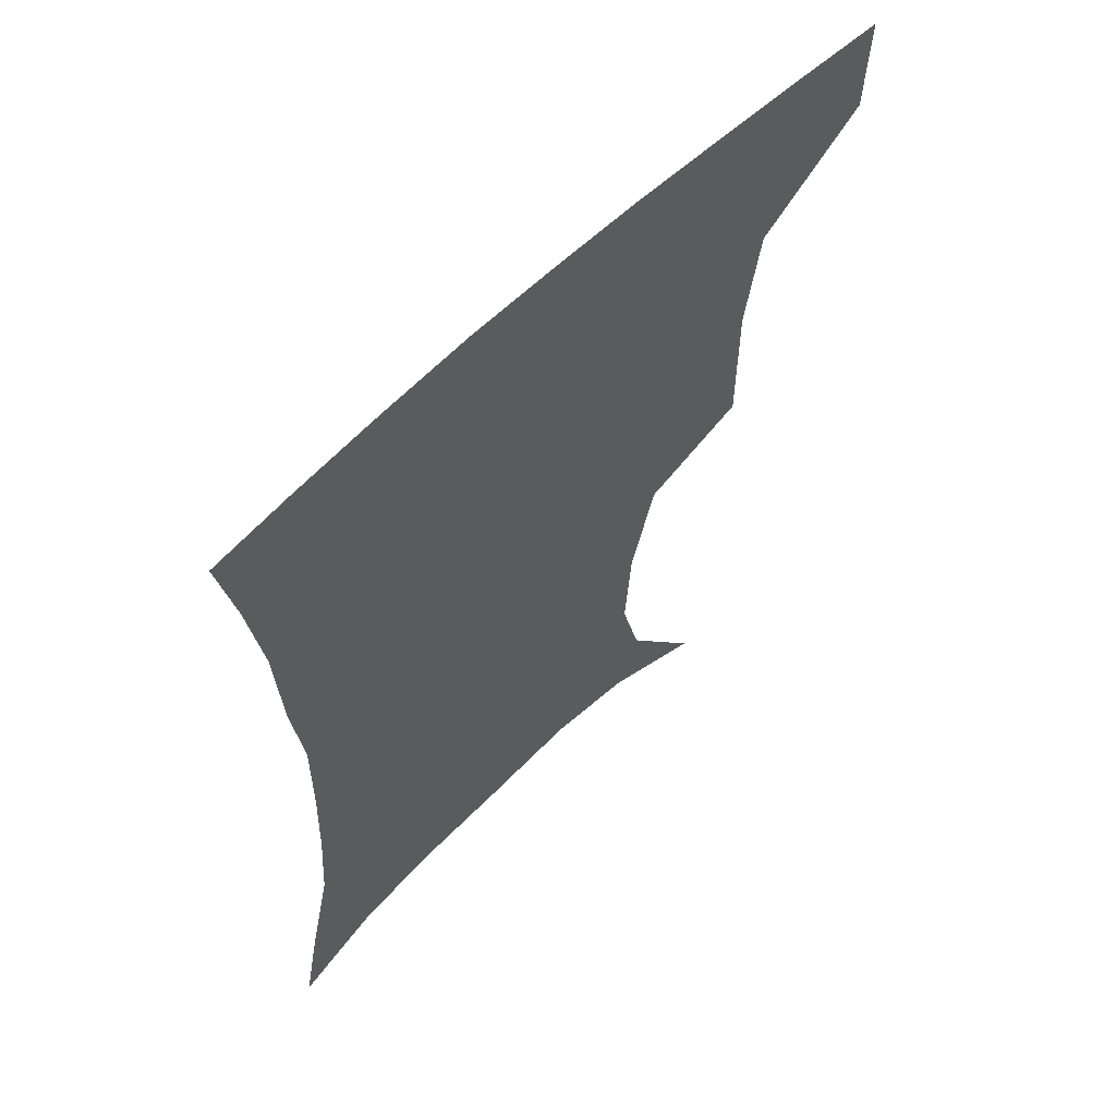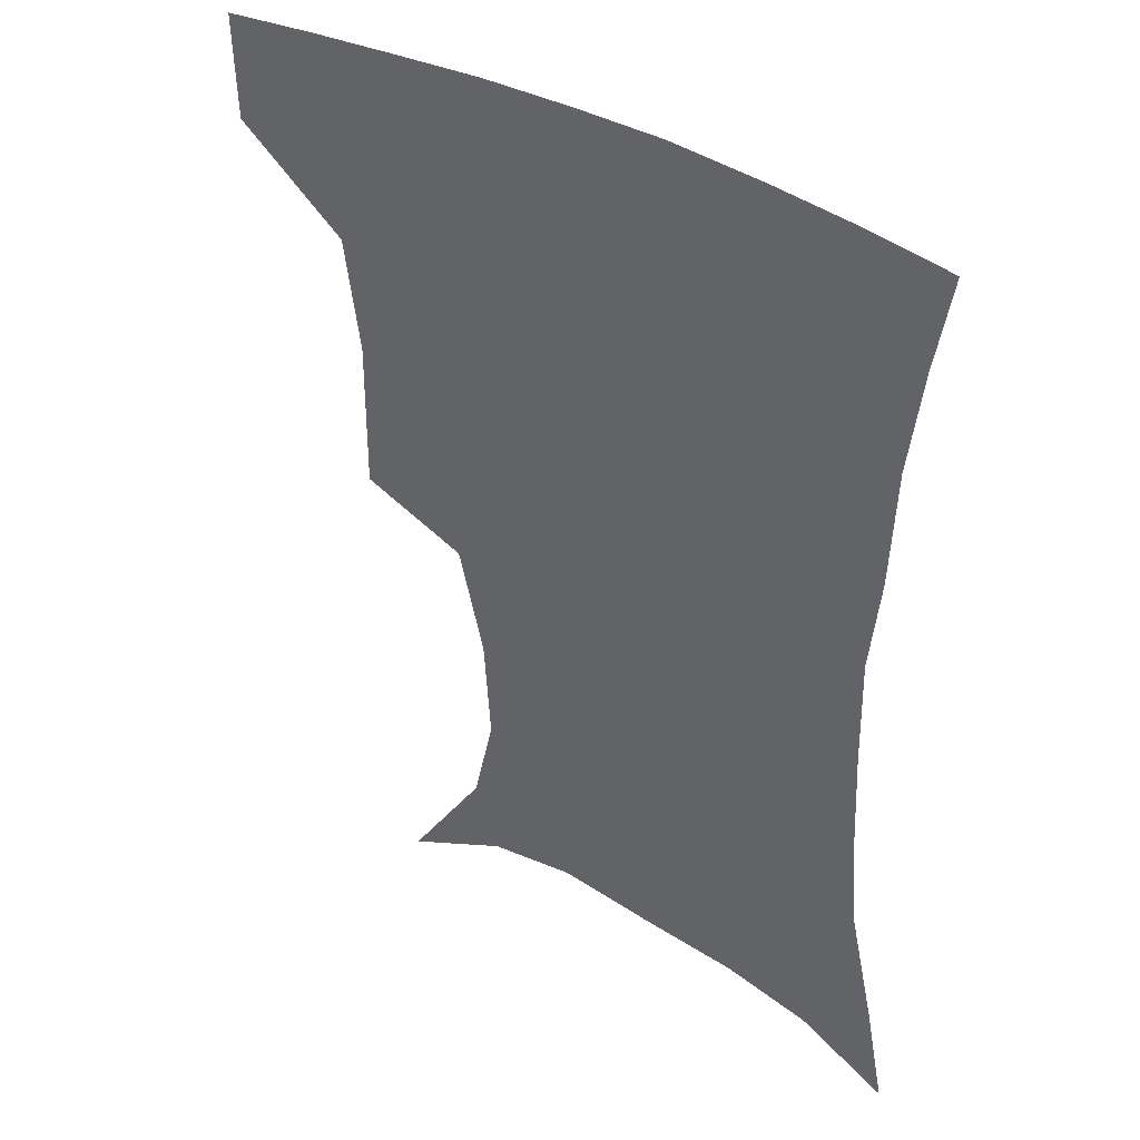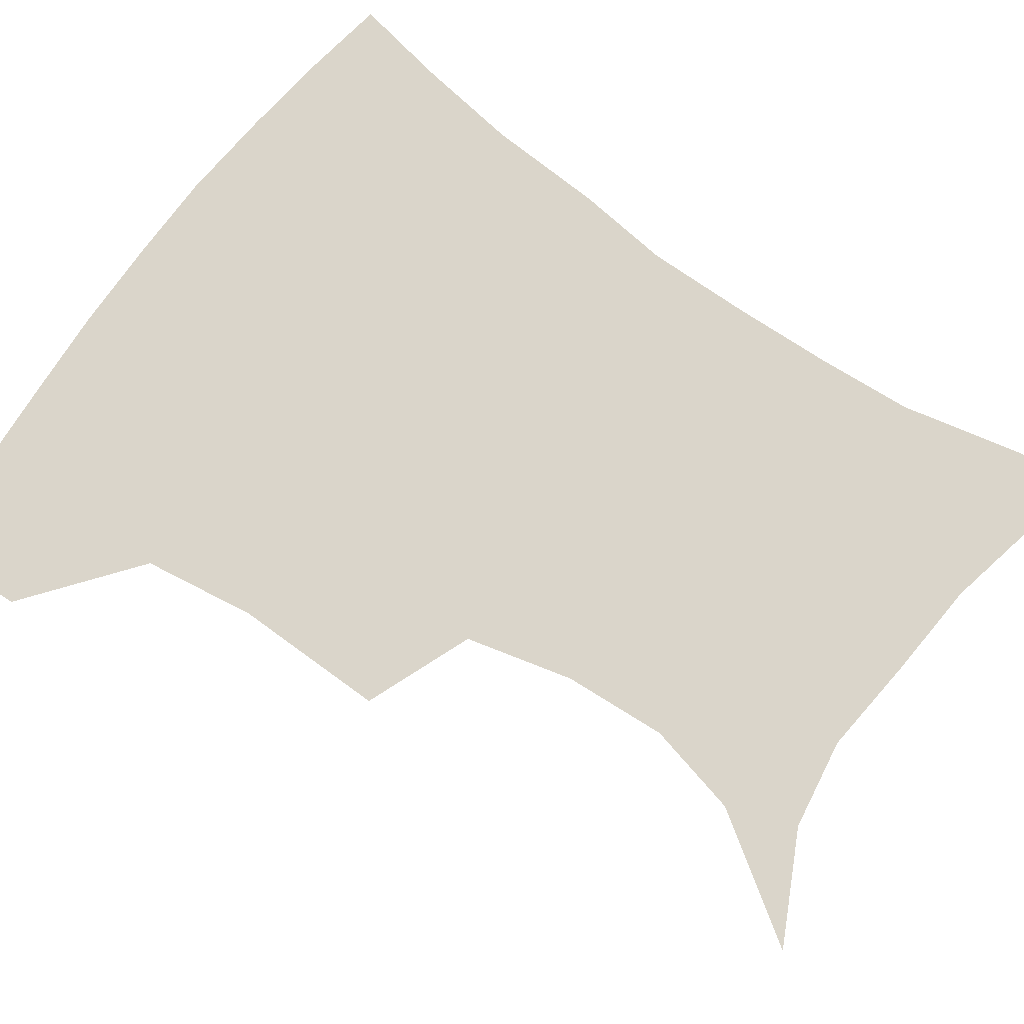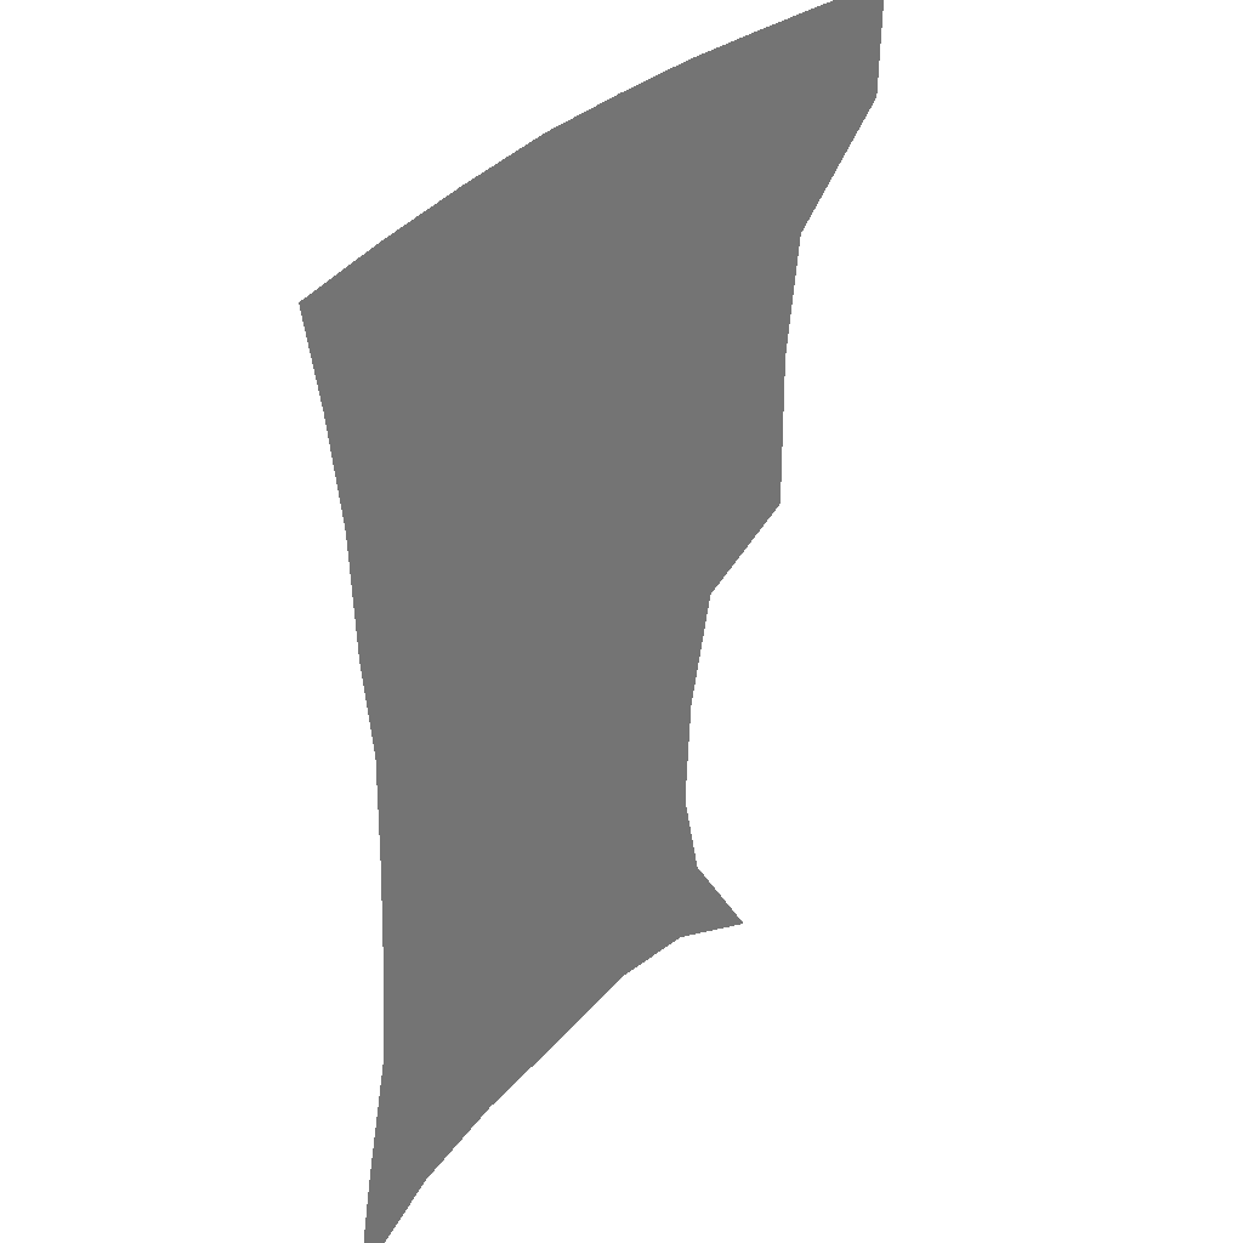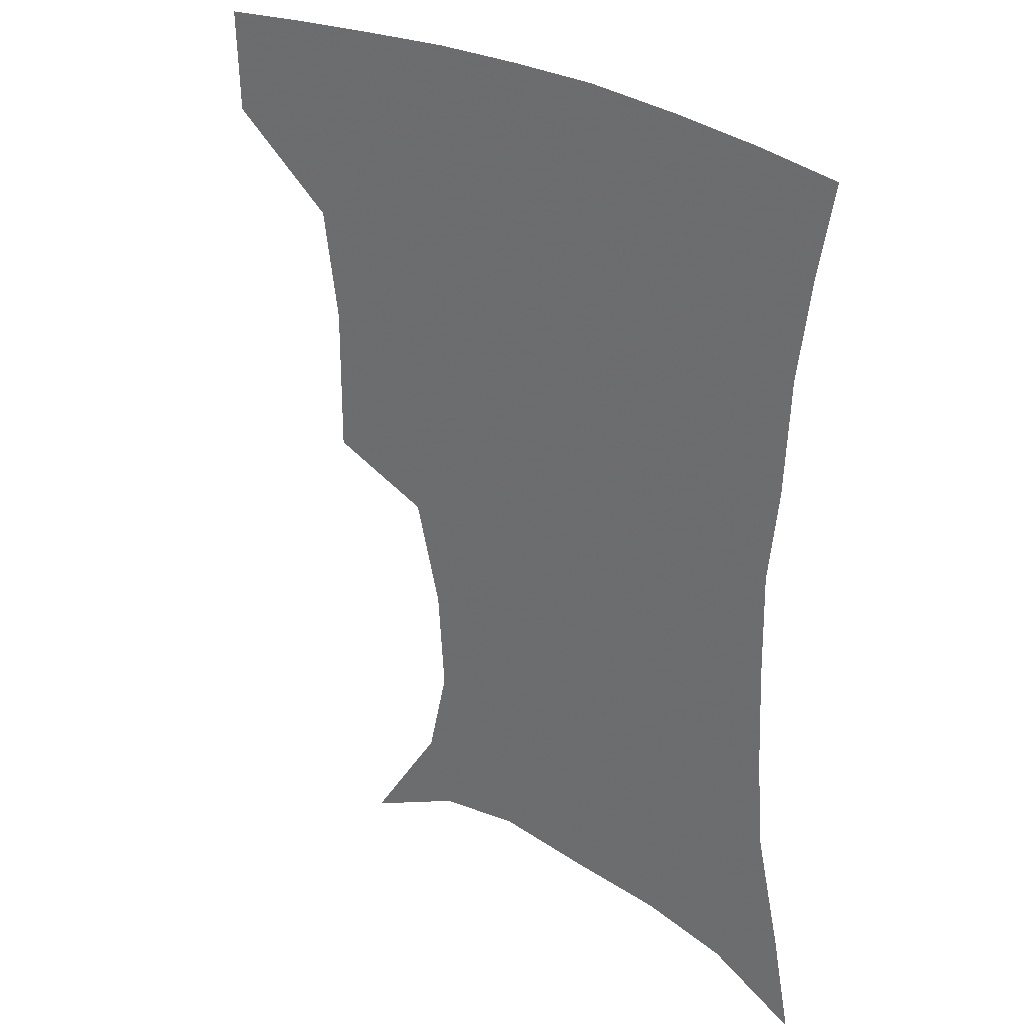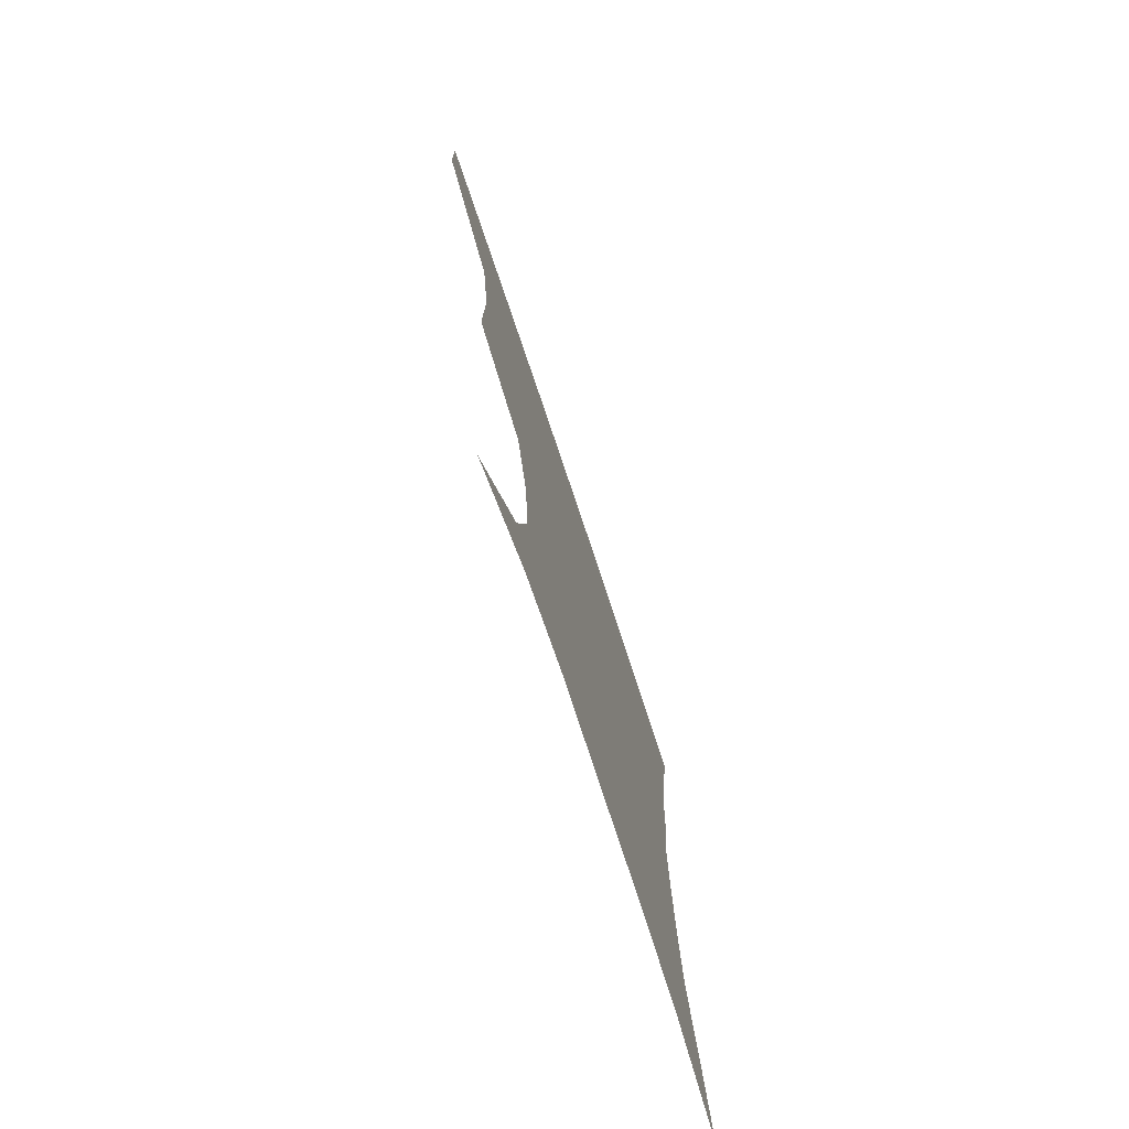
<metadata>
{"format":"obj","ext":"obj","renderer":"f3d","projection":"perspective","resolution":1024,"background":"white","views":[{"elev":61.6,"azim":135.4,"up":"+Y"},{"elev":38.4,"azim":36.0,"up":"+Y"},{"elev":74.3,"azim":-54.1,"up":"+Z"},{"elev":33.6,"azim":126.9,"up":"+Y"},{"elev":29.2,"azim":40.1,"up":"+Y"},{"elev":-76.9,"azim":-71.5,"up":"+Y"}]}
</metadata>
<code>
v 454.4 384.7 0
v 453.3 417.4 0
v 495.2 274.3 0
v 495.4 321.7 0
v 490.1 357.1 0
v 487 390 0
v 483.9 420.3 0
v 507.2 126.6 0
v 533.2 165.8 0
v 540.1 195.1 0
v 537.9 227.5 0
v 529.3 261 0
v 524.8 300.8 0
v 522.3 334.8 0
v 519.5 365.1 0
v 516.5 393.3 0
v 513.8 422.5 0
v 541.3 144 0
v 558.5 180.9 0
v 560 212.5 0
v 556.9 244.2 0
v 552.2 275 0
v 549.3 306.9 0
v 548.3 340.5 0
v 546.8 368 0
v 545.8 395.4 0
v 542.9 424.5 0
v 569.9 148.5 0
v 579.7 184.5 0
v 580.2 220.9 0
v 577.8 251.6 0
v 575.6 282.2 0
v 574.6 315 0
v 574.1 343.5 0
v 574.6 371.2 0
v 573.6 396.7 0
v 571.9 425.1 0
v 601.5 145.6 0
v 602.5 188.3 0
v 601.5 219.1 0
v 599.2 251.4 0
v 598 286.1 0
v 598.2 316.2 0
v 599.1 344.6 0
v 600.2 371.1 0
v 601.1 396.8 0
v 600.4 425.1 0
v 632.3 143.4 0
v 625.7 184.7 0
v 622 222.4 0
v 620.6 253.7 0
v 620.6 283.1 0
v 621.6 311.9 0
v 622.9 342.7 0
v 625.6 369.6 0
v 628.5 396 0
v 630.9 422.8 0
v 660.2 137.7 0
v 650.2 178 0
v 644.4 214.4 0
v 643 245.3 0
v 642.6 276.3 0
v 644 306.1 0
v 647.7 333.5 0
v 650.5 364.6 0
v 654.2 394 0
v 658.6 419.8 0
v 688.7 122.9 0
v 682.4 154.7 0
v 674 191.8 0
v 671.8 221.7 0
v 670.5 253.3 0
v 670 286.7 0
v 673.4 316.7 0
v 675.3 353.6 0
v 679.8 386.5 0
v 685.1 415.9 0
v 691 451 0
f 5 6 1
f 1 6 2
f 6 7 2
f 12 13 3
f 3 13 4
f 13 14 4
f 4 14 5
f 14 15 5
f 5 15 6
f 15 16 6
f 6 16 7
f 16 17 7
f 8 18 9
f 18 19 9
f 9 19 10
f 19 20 10
f 10 20 11
f 20 21 11
f 11 21 12
f 21 22 12
f 12 22 13
f 22 23 13
f 13 23 14
f 23 24 14
f 14 24 15
f 24 25 15
f 15 25 16
f 25 26 16
f 16 26 17
f 26 27 17
f 18 28 19
f 28 29 19
f 19 29 20
f 29 30 20
f 20 30 21
f 30 31 21
f 21 31 22
f 31 32 22
f 22 32 23
f 32 33 23
f 23 33 24
f 33 34 24
f 24 34 25
f 34 35 25
f 25 35 26
f 35 36 26
f 26 36 27
f 36 37 27
f 28 38 29
f 38 39 29
f 29 39 30
f 39 40 30
f 30 40 31
f 40 41 31
f 31 41 32
f 41 42 32
f 32 42 33
f 42 43 33
f 33 43 34
f 43 44 34
f 34 44 35
f 44 45 35
f 35 45 36
f 45 46 36
f 36 46 37
f 46 47 37
f 38 48 39
f 48 49 39
f 39 49 40
f 49 50 40
f 40 50 41
f 50 51 41
f 41 51 42
f 51 52 42
f 42 52 43
f 52 53 43
f 43 53 44
f 53 54 44
f 44 54 45
f 54 55 45
f 45 55 46
f 55 56 46
f 46 56 47
f 56 57 47
f 48 58 49
f 58 59 49
f 49 59 50
f 59 60 50
f 50 60 51
f 60 61 51
f 51 61 52
f 61 62 52
f 52 62 53
f 62 63 53
f 53 63 54
f 63 64 54
f 54 64 55
f 64 65 55
f 55 65 56
f 65 66 56
f 56 66 57
f 66 67 57
f 58 68 59
f 68 69 59
f 59 69 60
f 69 70 60
f 60 70 61
f 70 71 61
f 61 71 62
f 71 72 62
f 62 72 63
f 72 73 63
f 63 73 64
f 73 74 64
f 64 74 65
f 74 75 65
f 65 75 66
f 75 76 66
f 66 76 67
f 76 77 67

</code>
